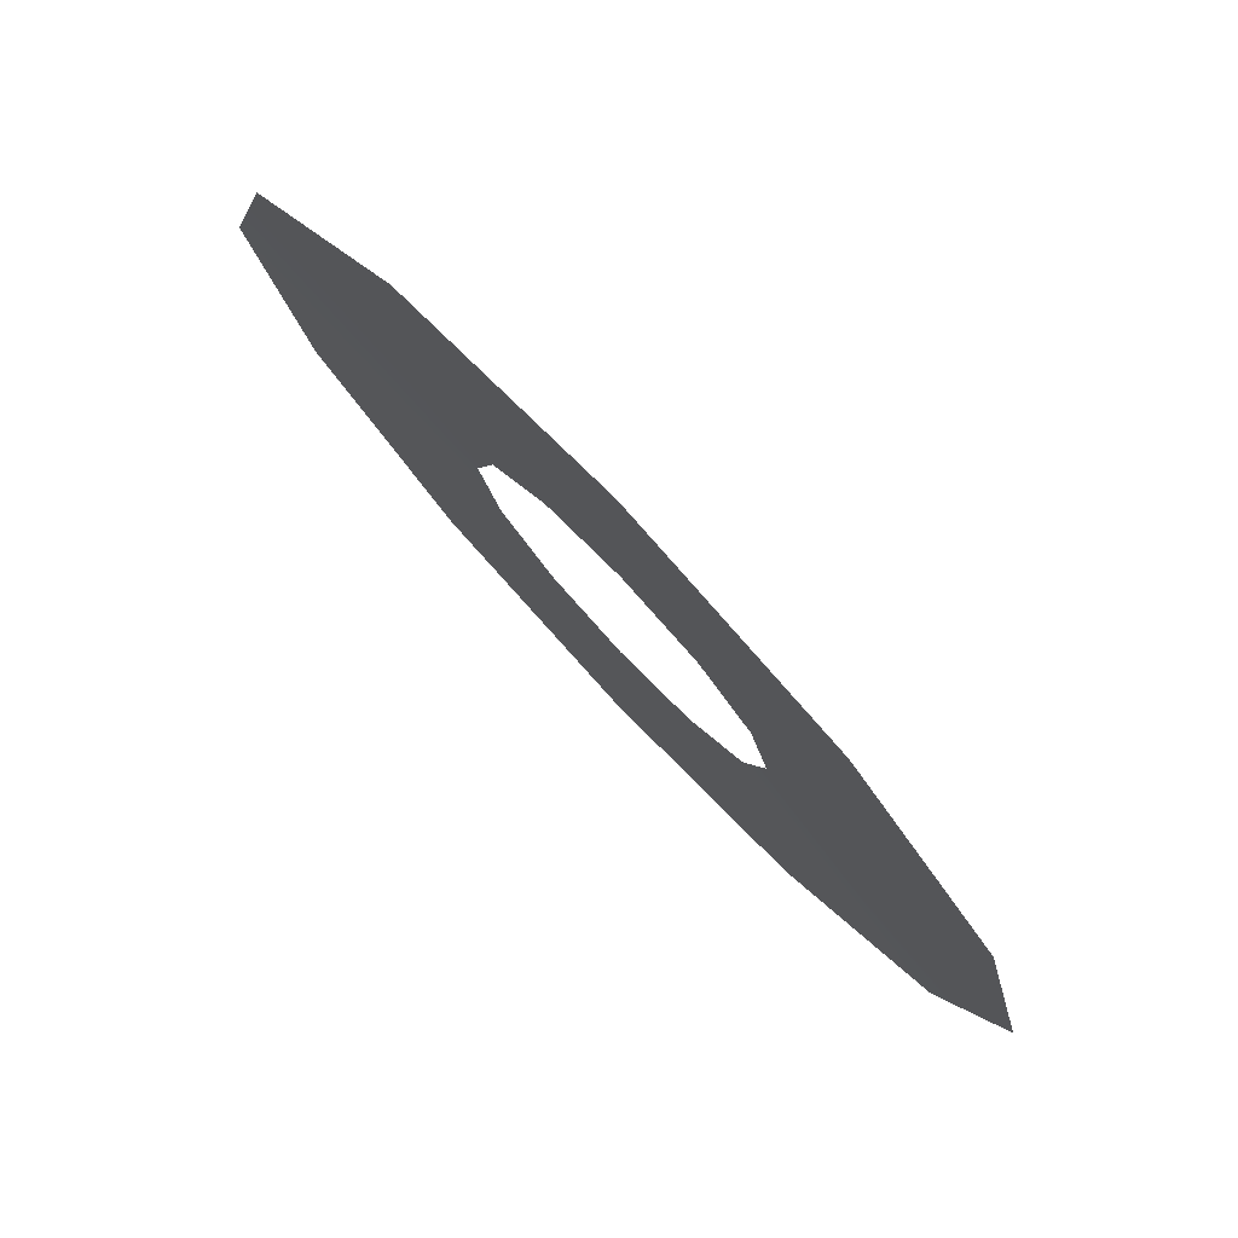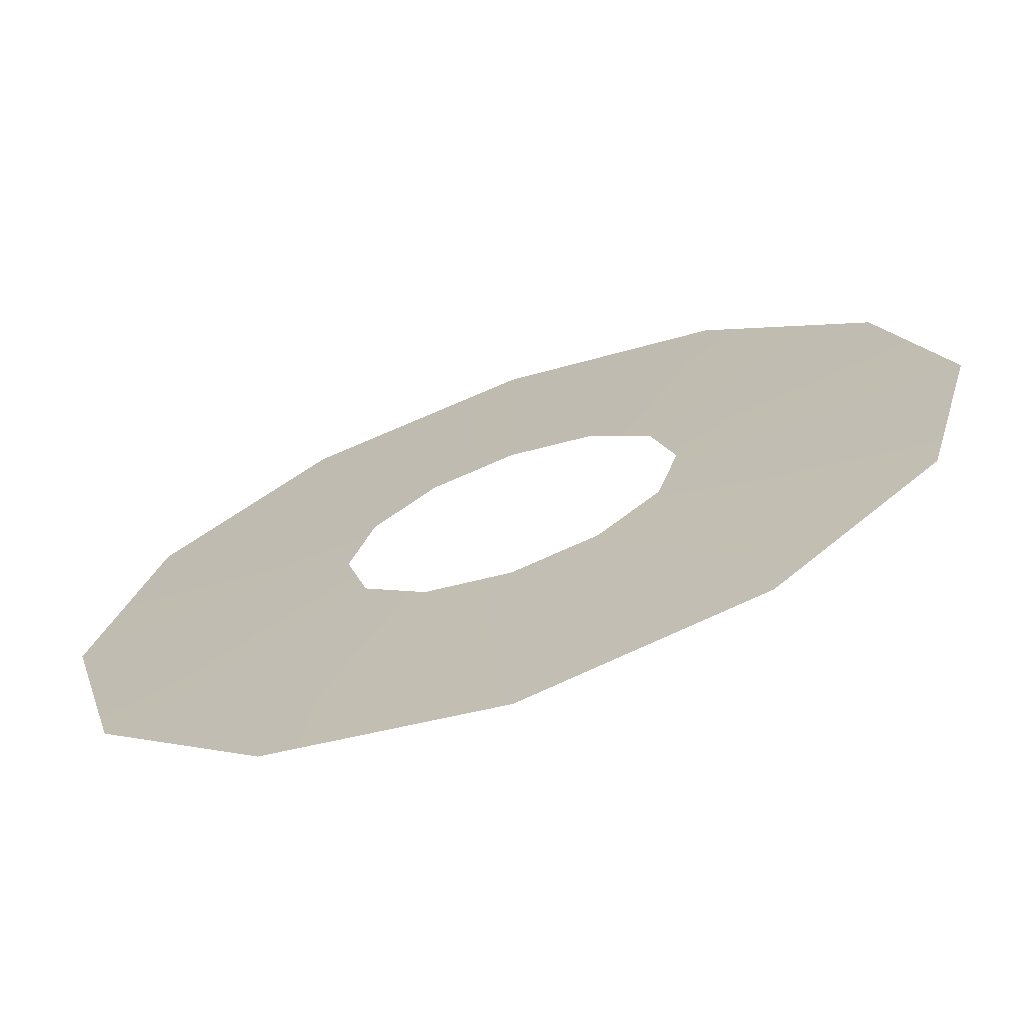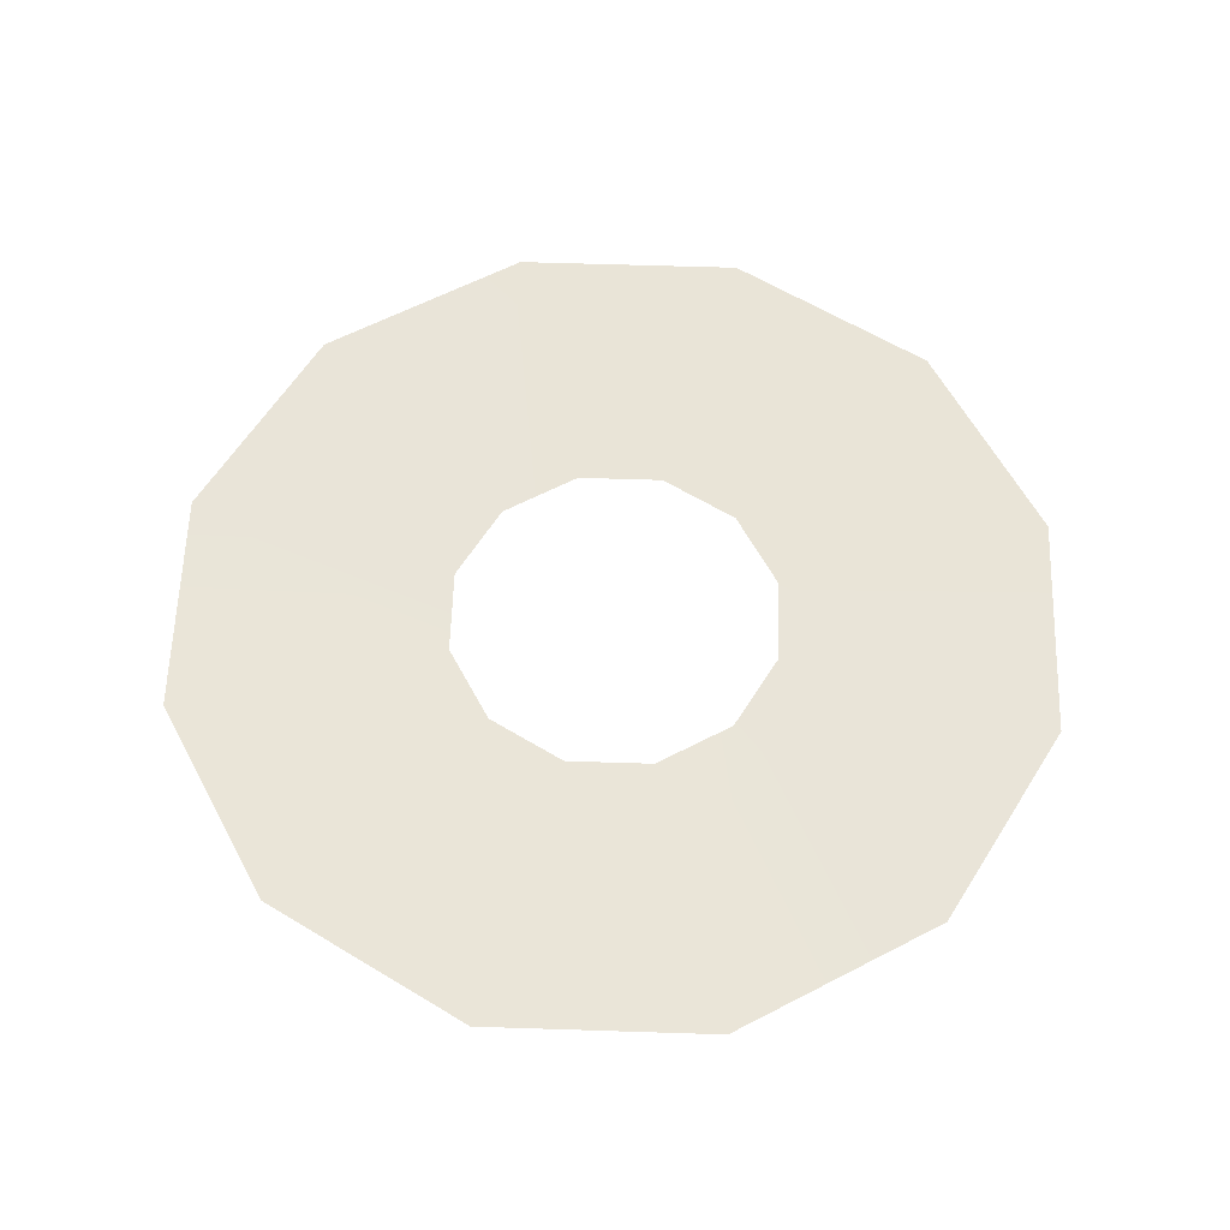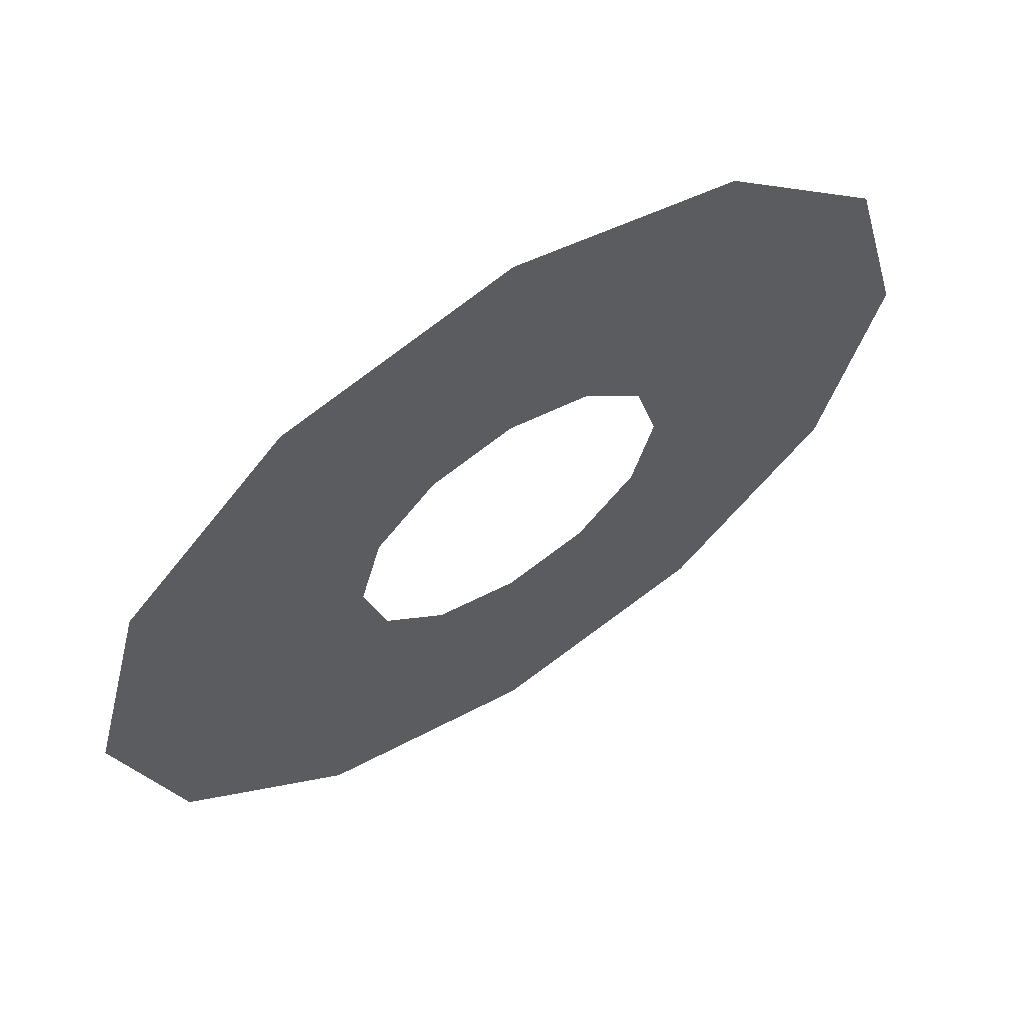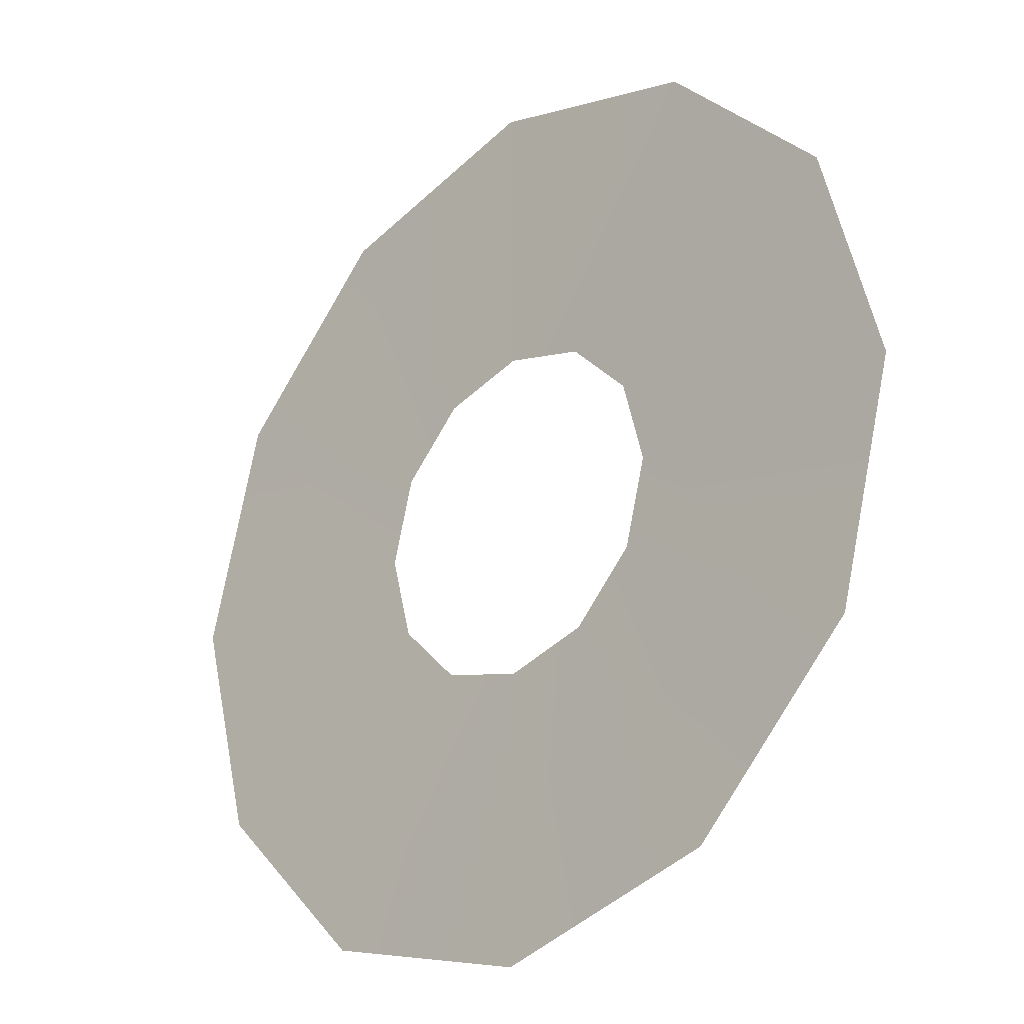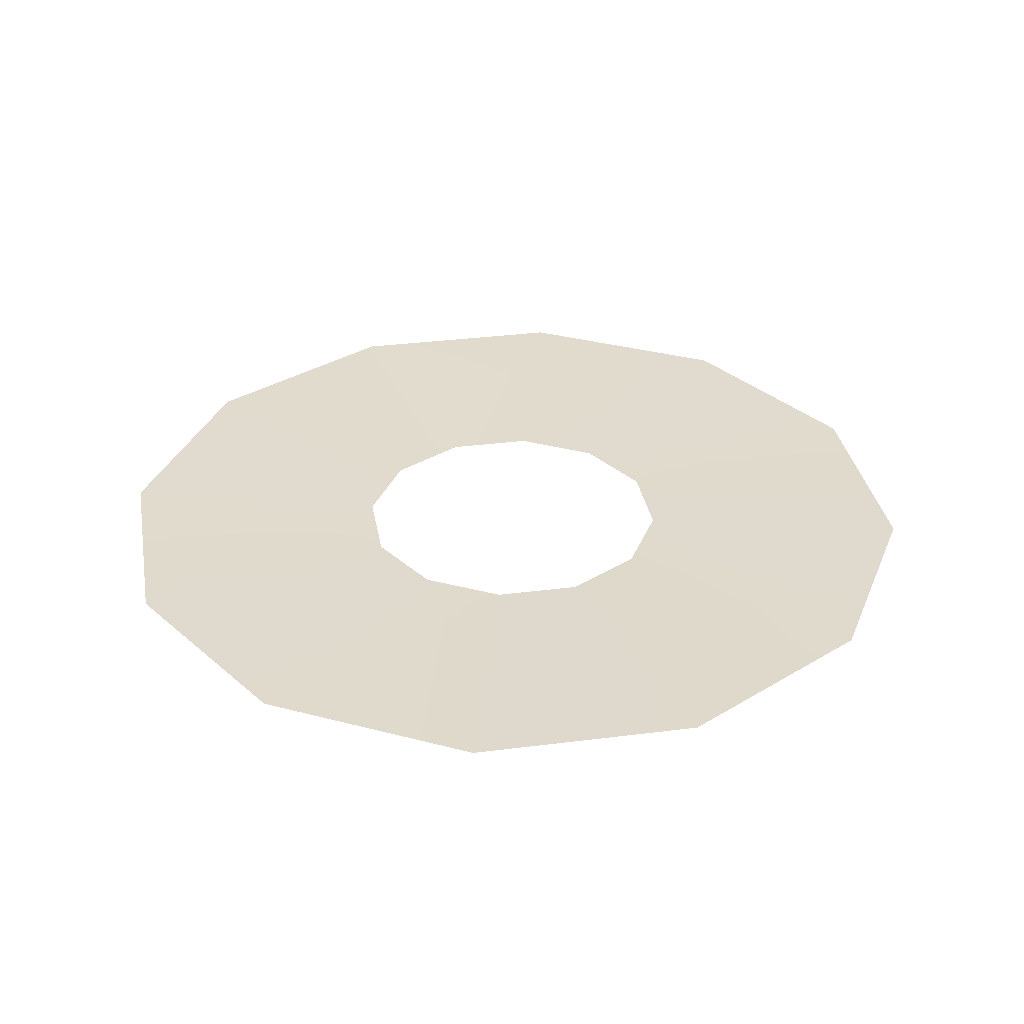
<metadata>
{"format":"obj","ext":"obj","renderer":"f3d","projection":"perspective","resolution":1024,"background":"white","views":[{"elev":79.8,"azim":-133.4,"up":"+Z"},{"elev":-70.3,"azim":19.4,"up":"+Z"},{"elev":60.1,"azim":136.9,"up":"+Y"},{"elev":63.7,"azim":146.8,"up":"+Z"},{"elev":-25.7,"azim":-135.5,"up":"+Z"},{"elev":33.1,"azim":5.0,"up":"+Y"}]}
</metadata>
<code>
g wu04
v 0.0001249 -4.967 403.8
v 0.0001835 4.968 1083
v 201.9 -4.967 349.7
v 541.3 4.968 937.5
v 349.7 -4.967 201.9
v 937.5 4.968 541.3
v 403.8 -4.967 -0.0004025
v 1083 4.968 -0.0004616
v 349.7 -4.967 -201.9
v 937.5 4.968 -541.3
v 201.9 -4.967 -349.7
v 541.3 4.968 -937.5
v 5.424e-05 -4.967 -403.8
v -5.841e-06 4.968 -1083
v -201.9 -4.967 -349.7
v -541.3 4.968 -937.5
v -349.7 -4.967 -201.9
v -937.5 4.968 -541.3
v -403.8 -4.967 -0.0002966
v -1083 4.968 -0.0001783
v -349.7 -4.967 201.9
v -937.5 4.968 541.3
v -201.9 -4.967 349.7
v -541.3 4.968 937.5
v 0.0001249 -4.967 403.8
v 0.0001835 4.968 1083
f 3 1 2
f 4 3 2
f 5 3 4
f 6 5 4
f 7 5 6
f 8 7 6
f 9 7 8
f 10 9 8
f 11 9 10
f 12 11 10
f 13 11 12
f 14 13 12
f 15 13 14
f 16 15 14
f 17 15 16
f 18 17 16
f 19 17 18
f 20 19 18
f 21 19 20
f 22 21 20
f 23 21 22
f 24 23 22
f 25 23 24
f 26 25 24

</code>
